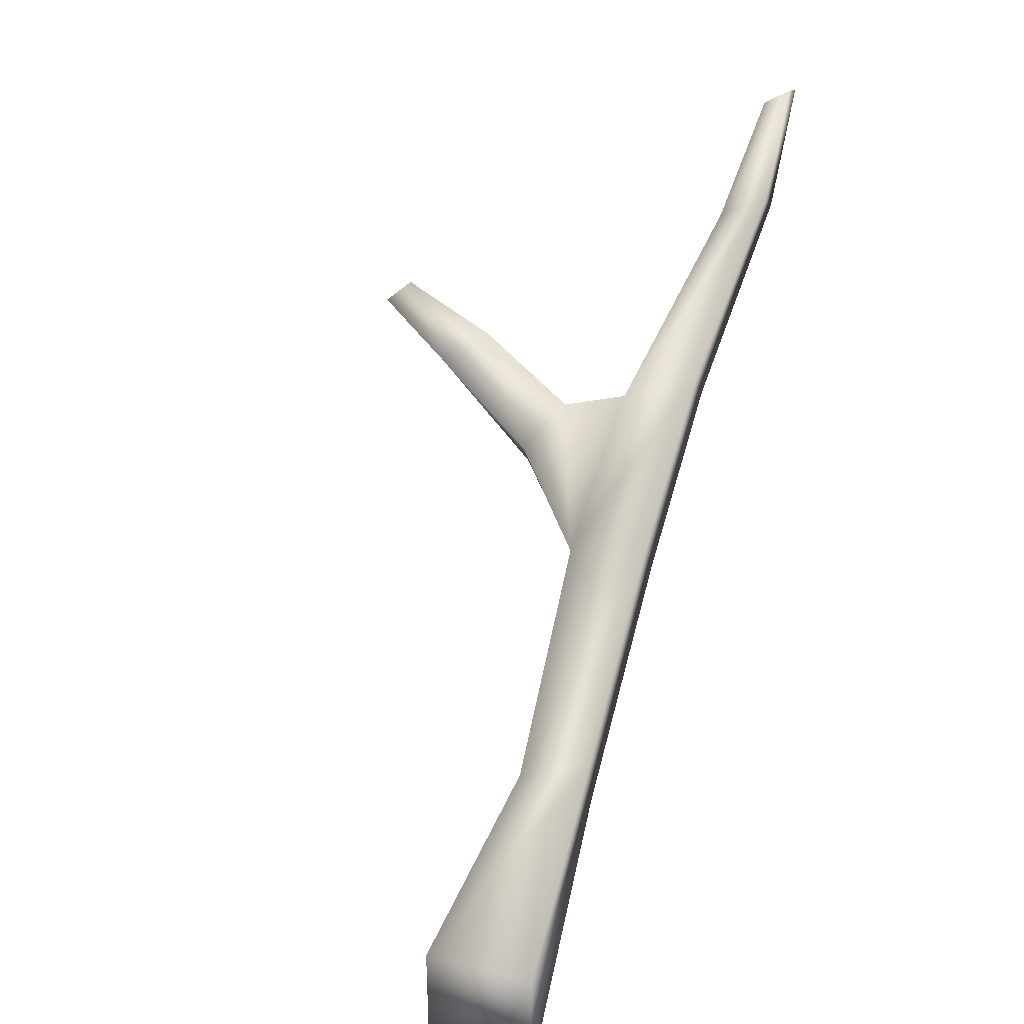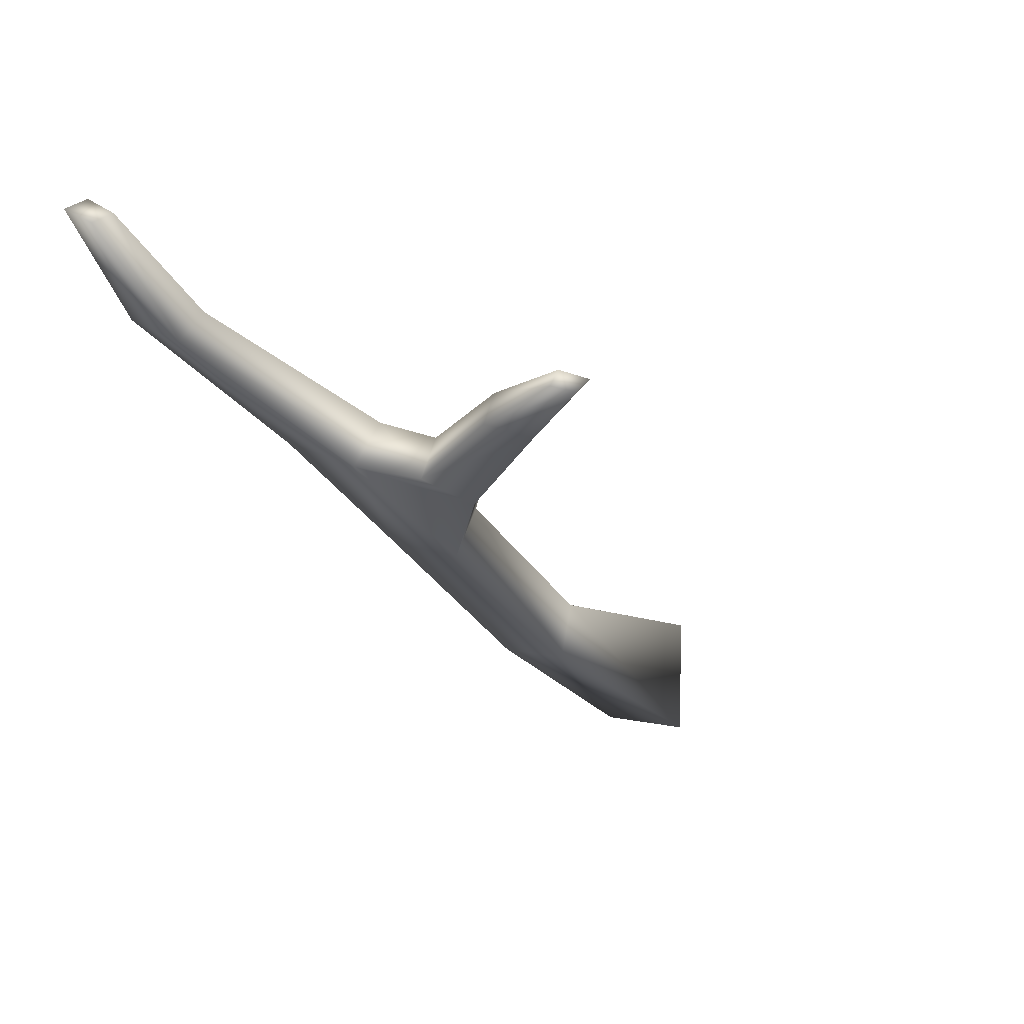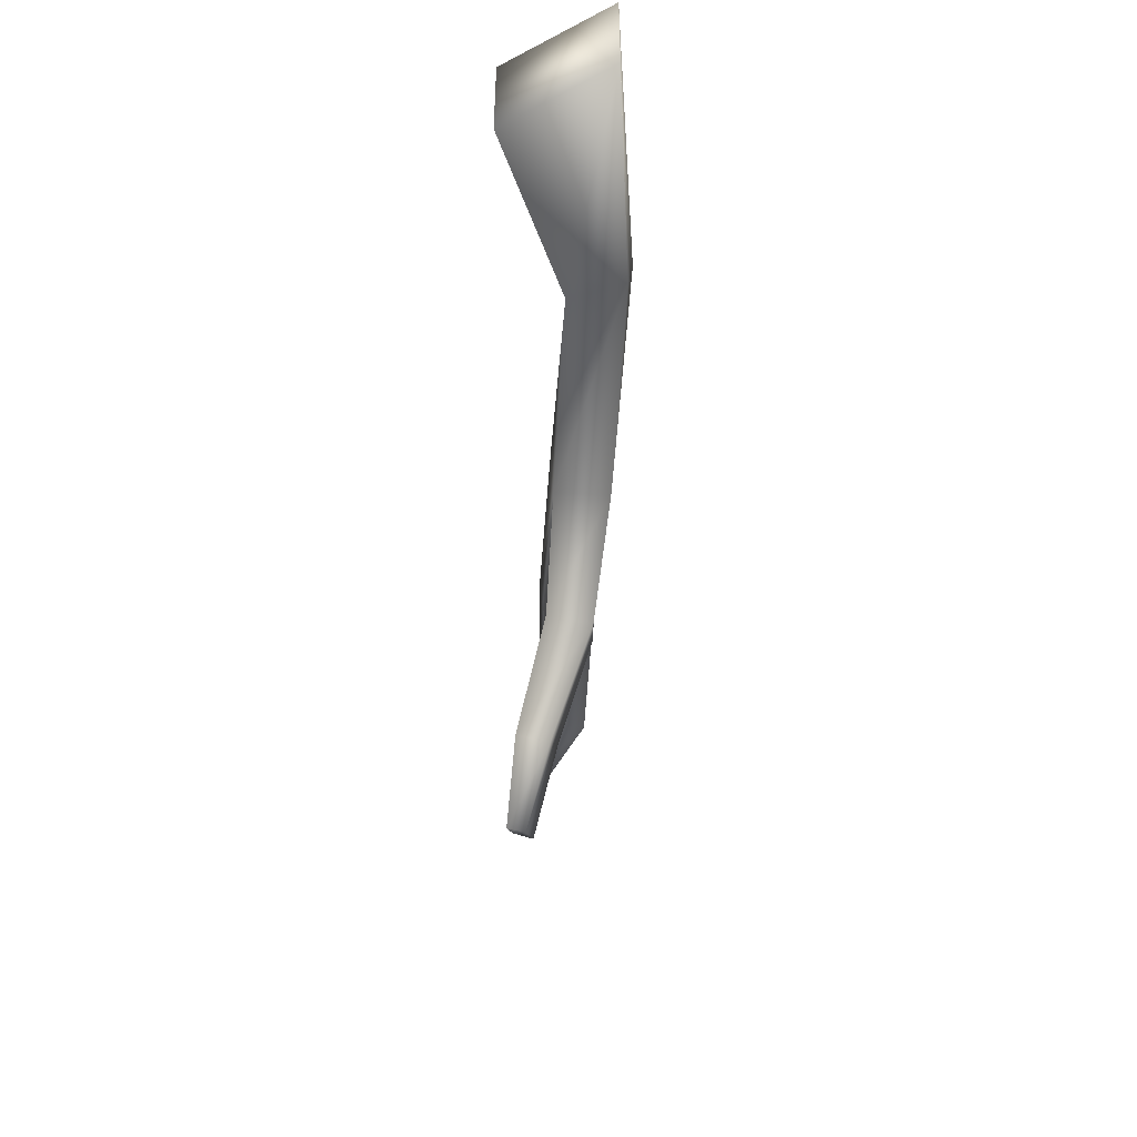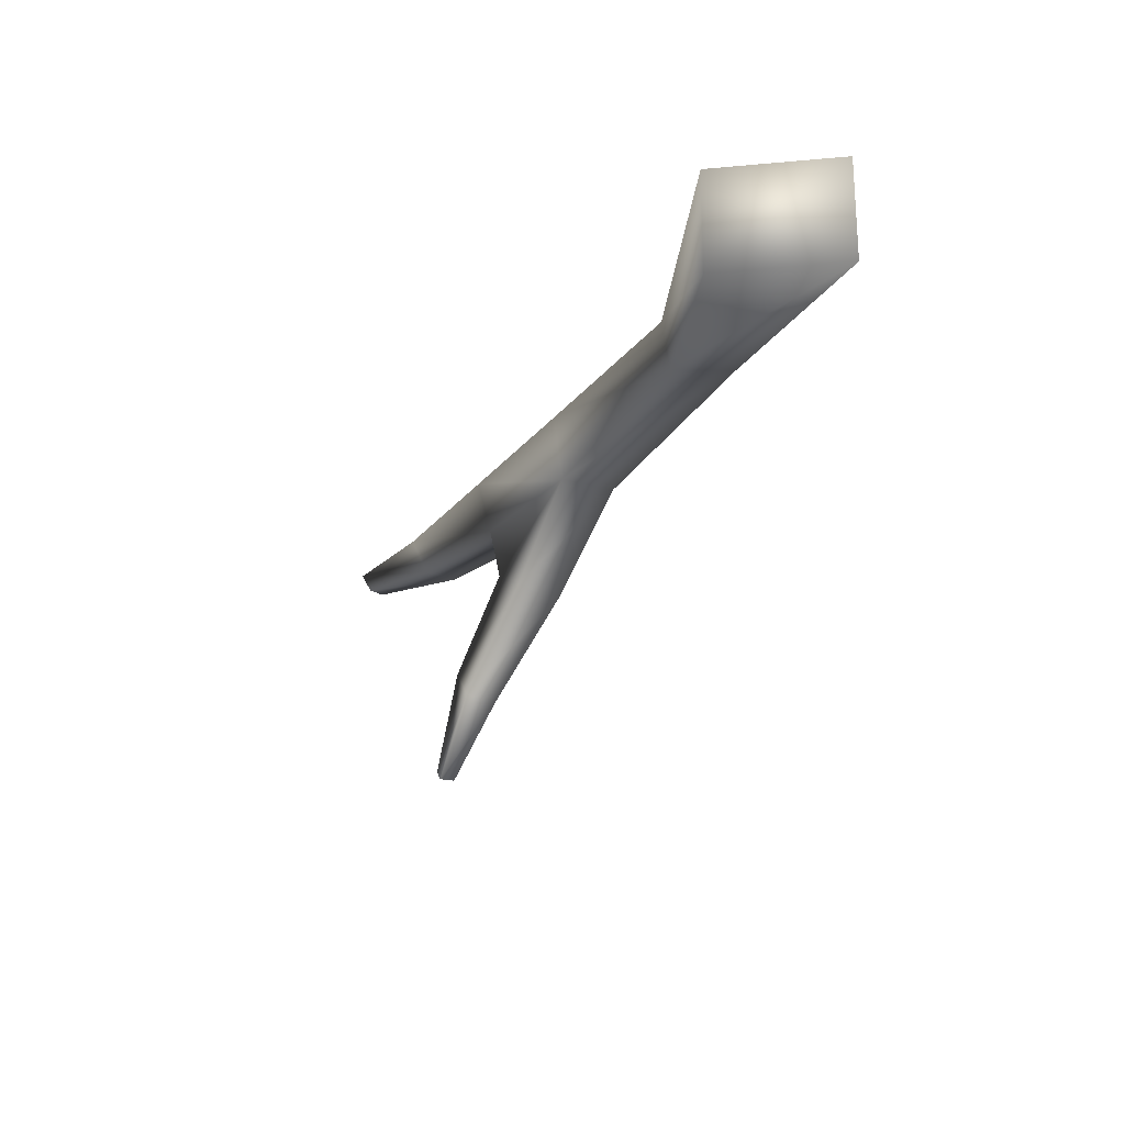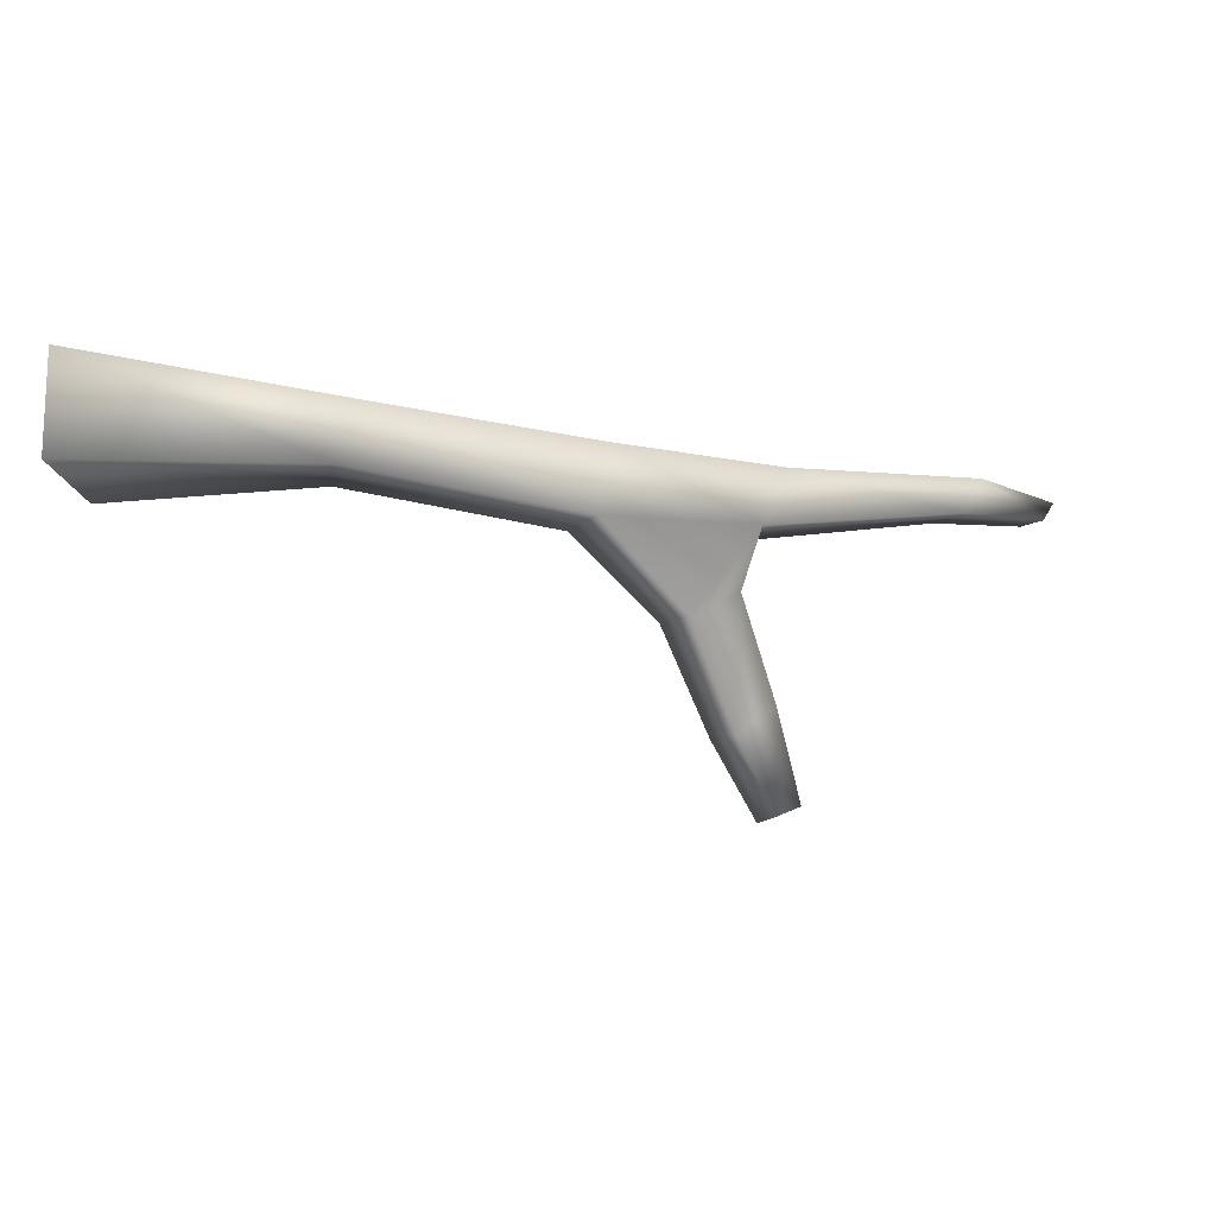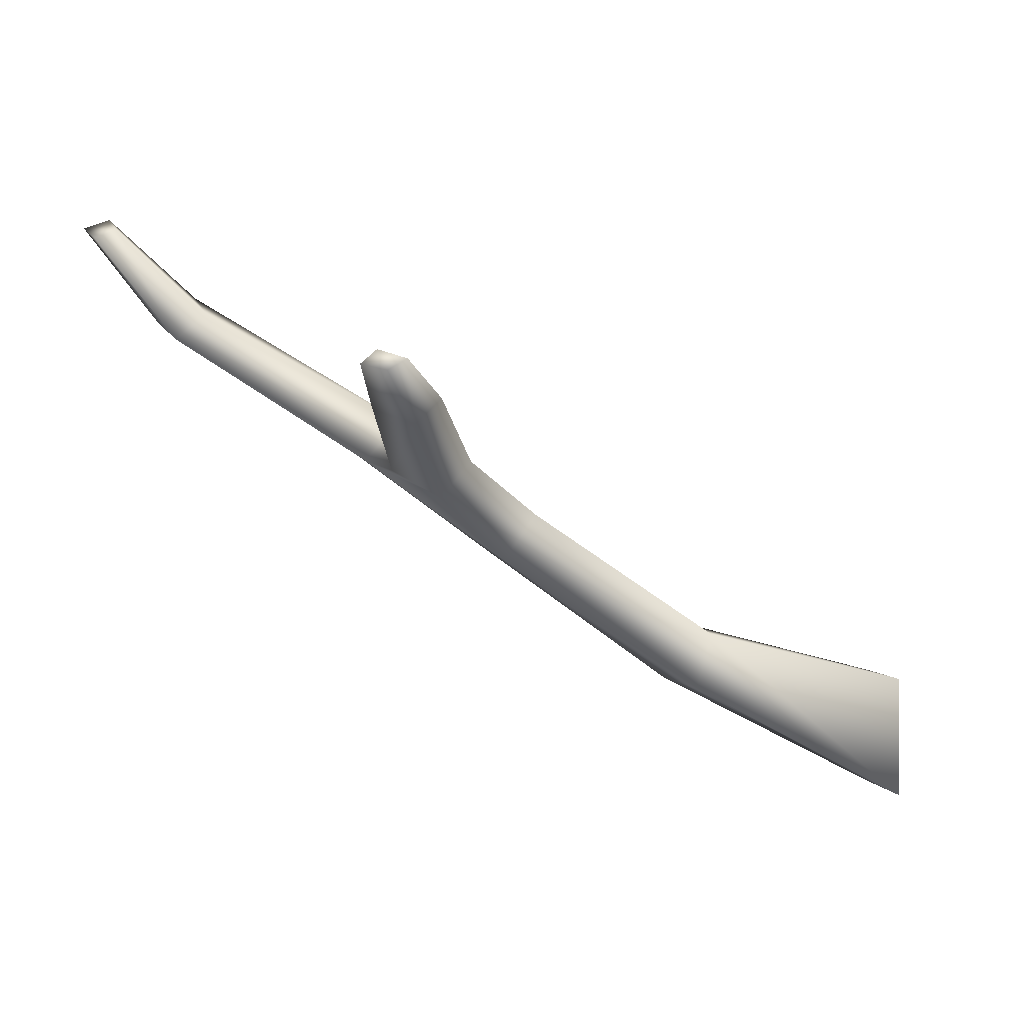
<metadata>
{"format":"obj","ext":"obj","renderer":"f3d","projection":"perspective","resolution":1024,"background":"white","views":[{"elev":36.2,"azim":-72.0,"up":"+Y"},{"elev":6.7,"azim":125.6,"up":"+Y"},{"elev":-46.2,"azim":-59.2,"up":"+Z"},{"elev":-23.4,"azim":-81.2,"up":"+Z"},{"elev":-14.7,"azim":6.5,"up":"+Z"},{"elev":1.3,"azim":170.8,"up":"+Y"}]}
</metadata>
<code>
o Twig3
v 0.8 -0.5 0.4
v 0.8 -0.5 -0.4
v 0.8 0.5 -0.4
v 0.8 0.5 0.4
v 2.717 0.481 0.2805
v 2.531 0.4277 -0.1934
v 2.41 0.8904 -0.2072
v 2.591 0.9661 0.2921
v 4.307 1.623 0.297
v 4.218 1.547 -0.2772
v 3.949 1.921 -0.2835
v 4.016 1.991 0.3077
v 7.077 3.551 0.5327
v 6.931 3.394 0.1992
v 6.677 3.608 0.1892
v 6.767 3.766 0.5384
v 7.696 4.346 0.5499
v 7.602 4.248 0.3749
v 7.416 4.319 0.3474
v 7.484 4.42 0.5312
v 5.566 2.548 0.3554
v 5.259 2.85 0.36
v 5.373 2.378 -0.1483
v 5.079 2.706 -0.1774
v 4.585 2.37 -0.8817
v 4.833 2.076 -0.9178
v 4.963 2.601 -0.6426
v 5.207 2.298 -0.6841
v 4.925 2.852 -1.687
v 5.132 2.657 -1.698
v 5.219 2.993 -1.401
v 5.437 2.774 -1.461
v 5.256 3.127 -2.287
v 5.403 3.041 -2.259
v 5.47 3.2 -2.155
v 5.597 3.09 -2.171
f 2 3 7 6
f 8 5 9 12
f 4 1 5 8
f 1 2 6 5
f 3 4 8 7
f 22 21 13 16
f 5 6 10 9
f 7 8 12 11
f 6 7 11 10
f 15 16 20 19
f 21 23 14 13
f 24 22 16 15
f 23 24 15 14
f 17 18 19 20
f 14 15 19 18
f 16 13 17 20
f 13 14 18 17
f 10 11 25 26
f 11 12 22 24
f 9 10 23 21
f 12 9 21 22
f 27 28 32 31
f 24 23 28 27
f 23 10 26 28
f 11 24 27 25
f 29 31 35 33
f 25 27 31 29
f 28 26 30 32
f 26 25 29 30
f 34 33 35 36
f 32 30 34 36
f 30 29 33 34
f 31 32 36 35
f 1 4 3 2

</code>
